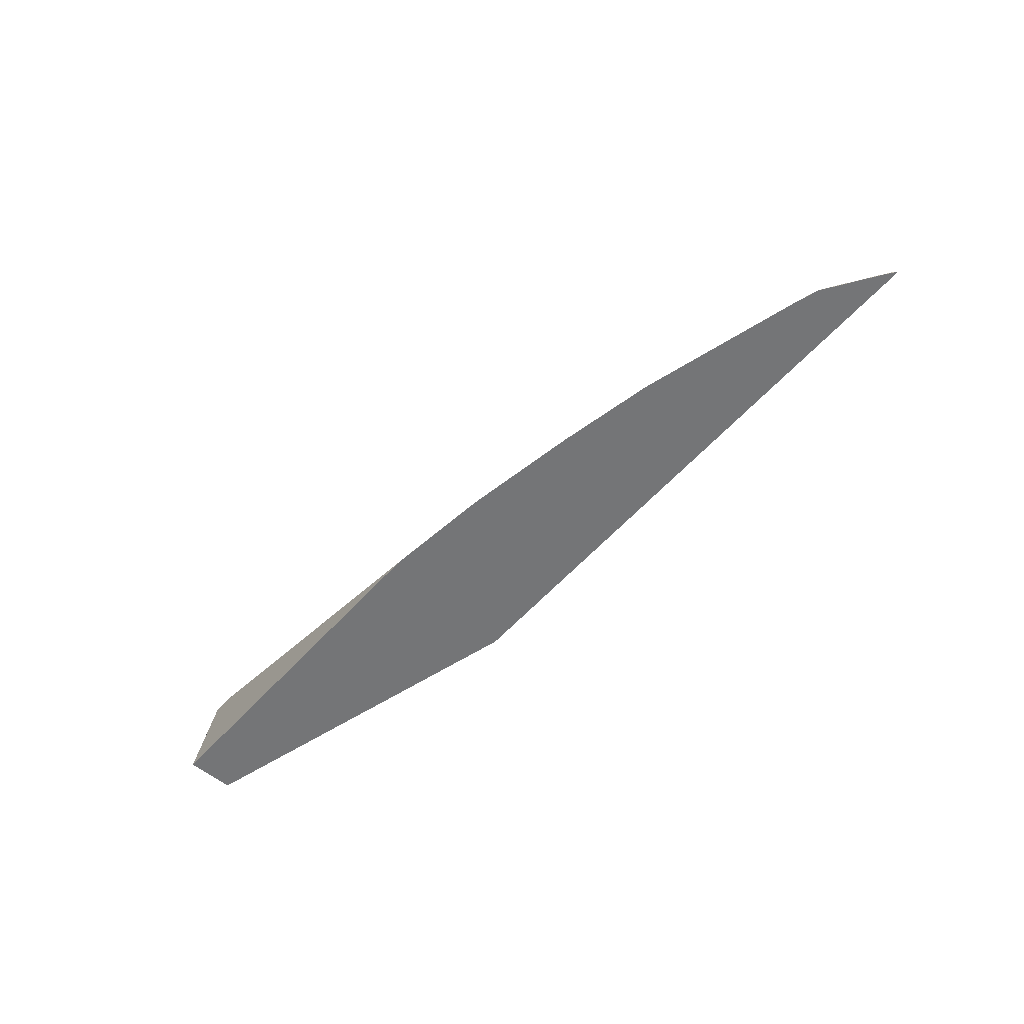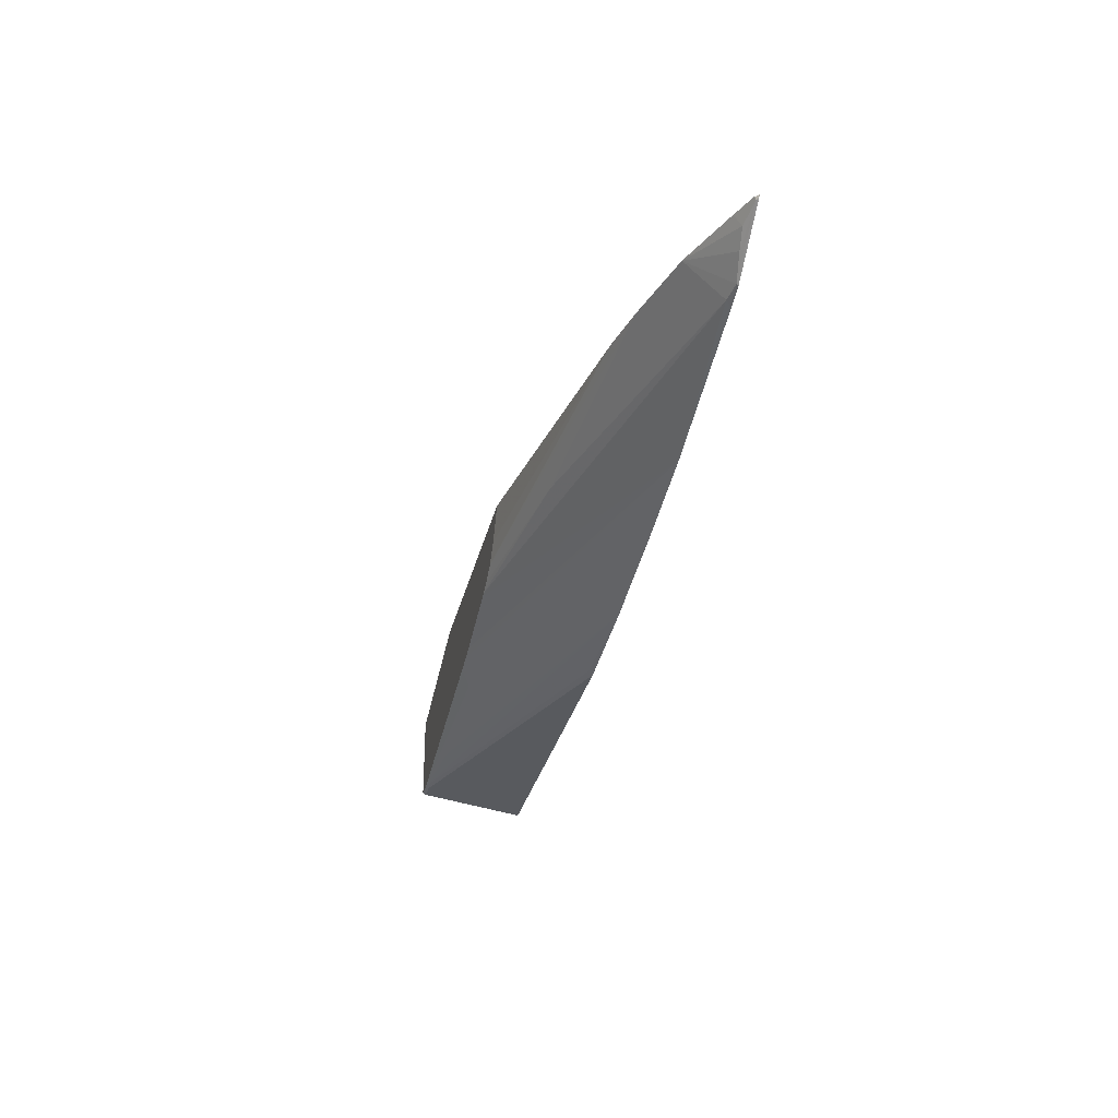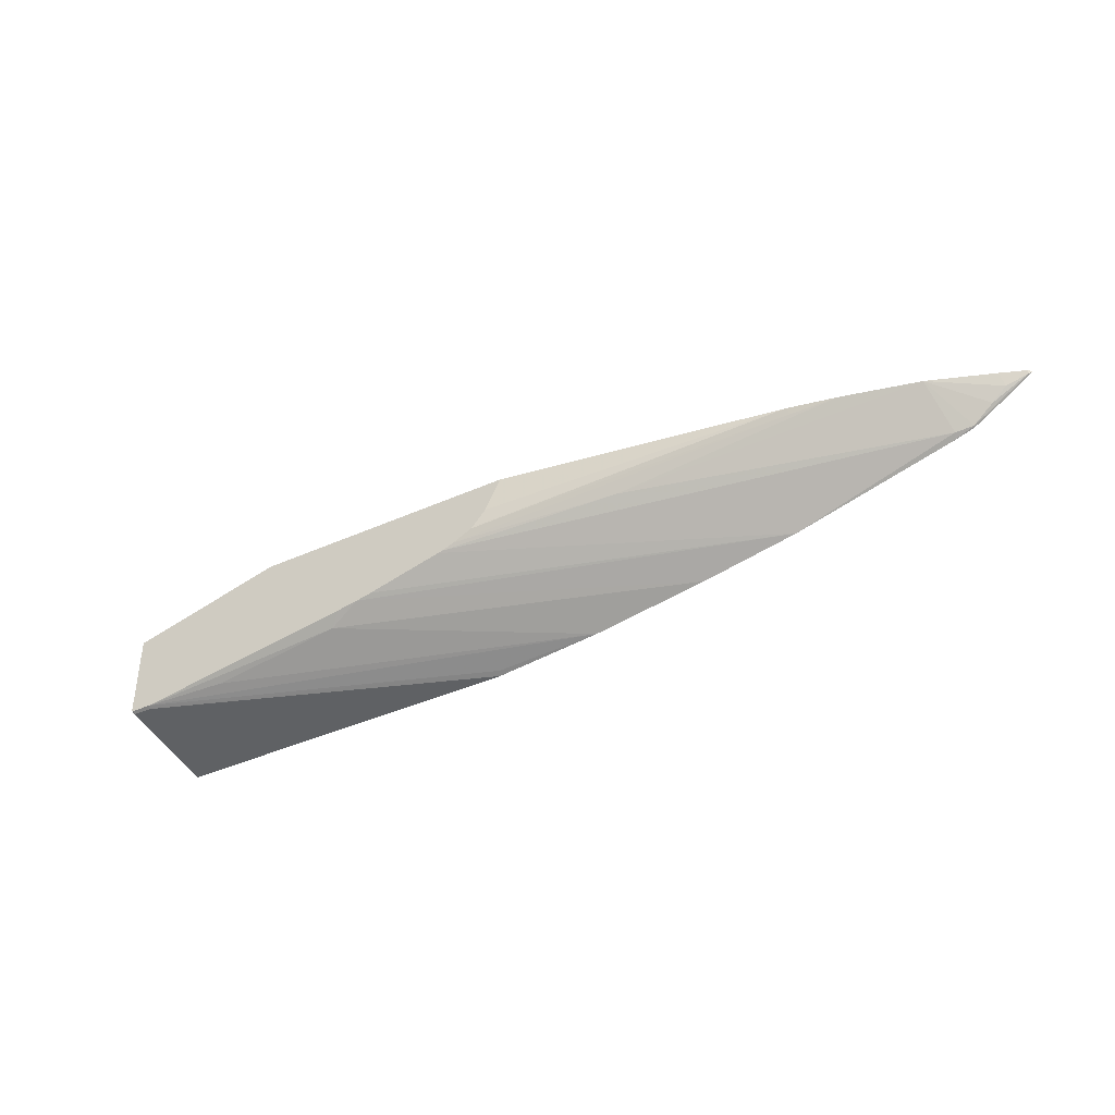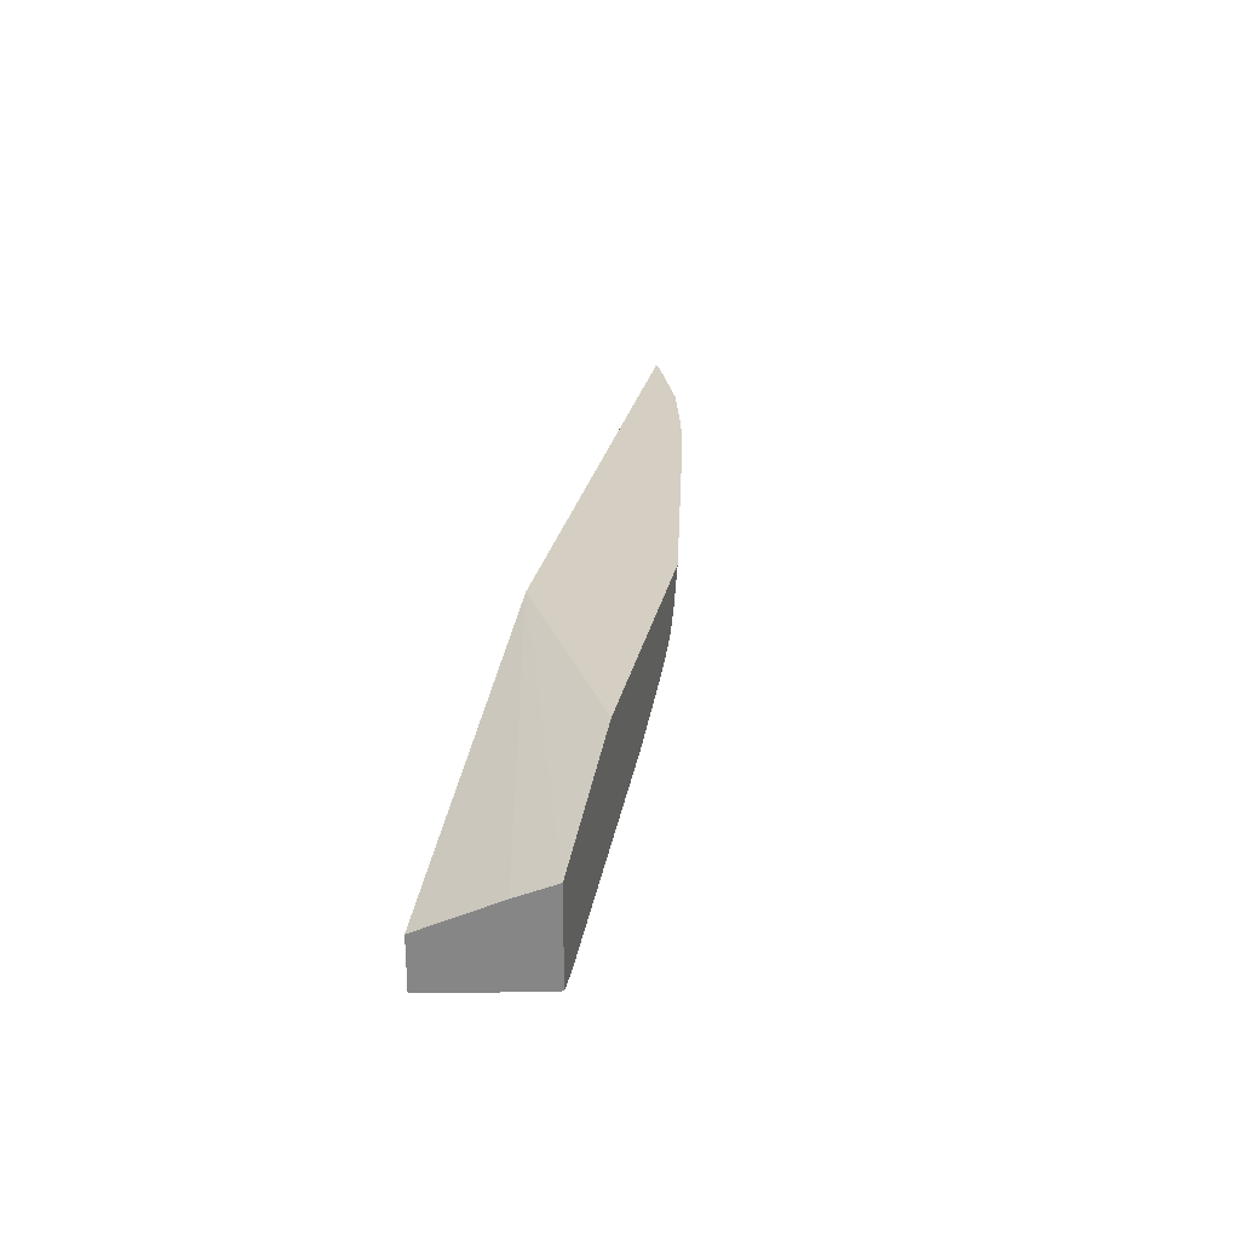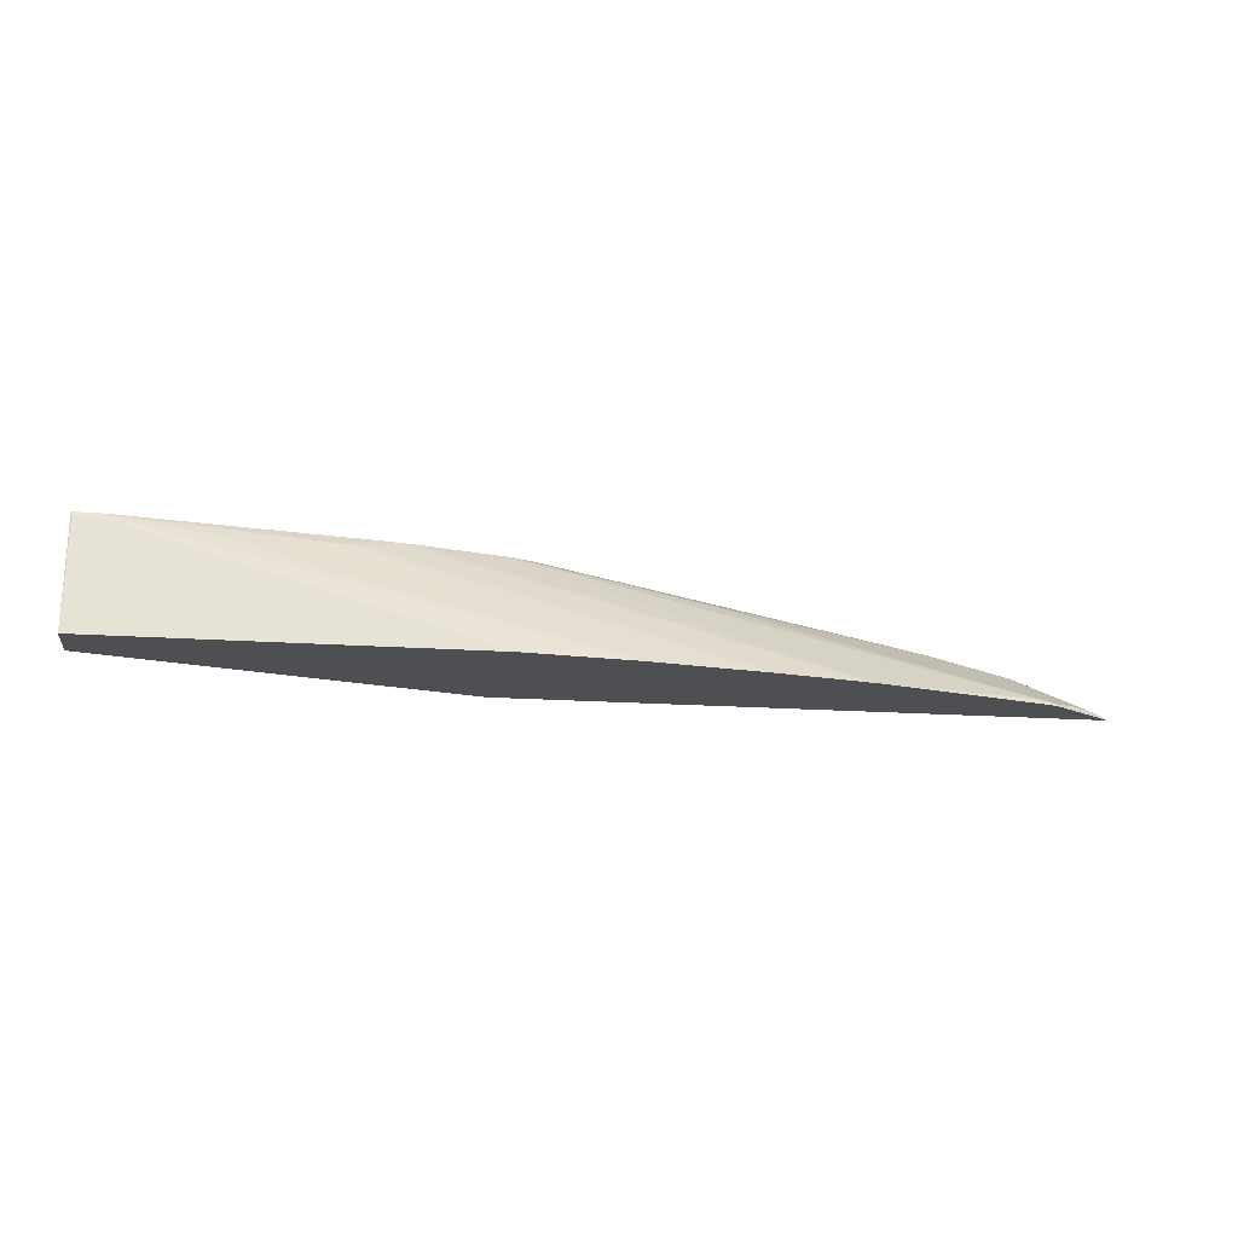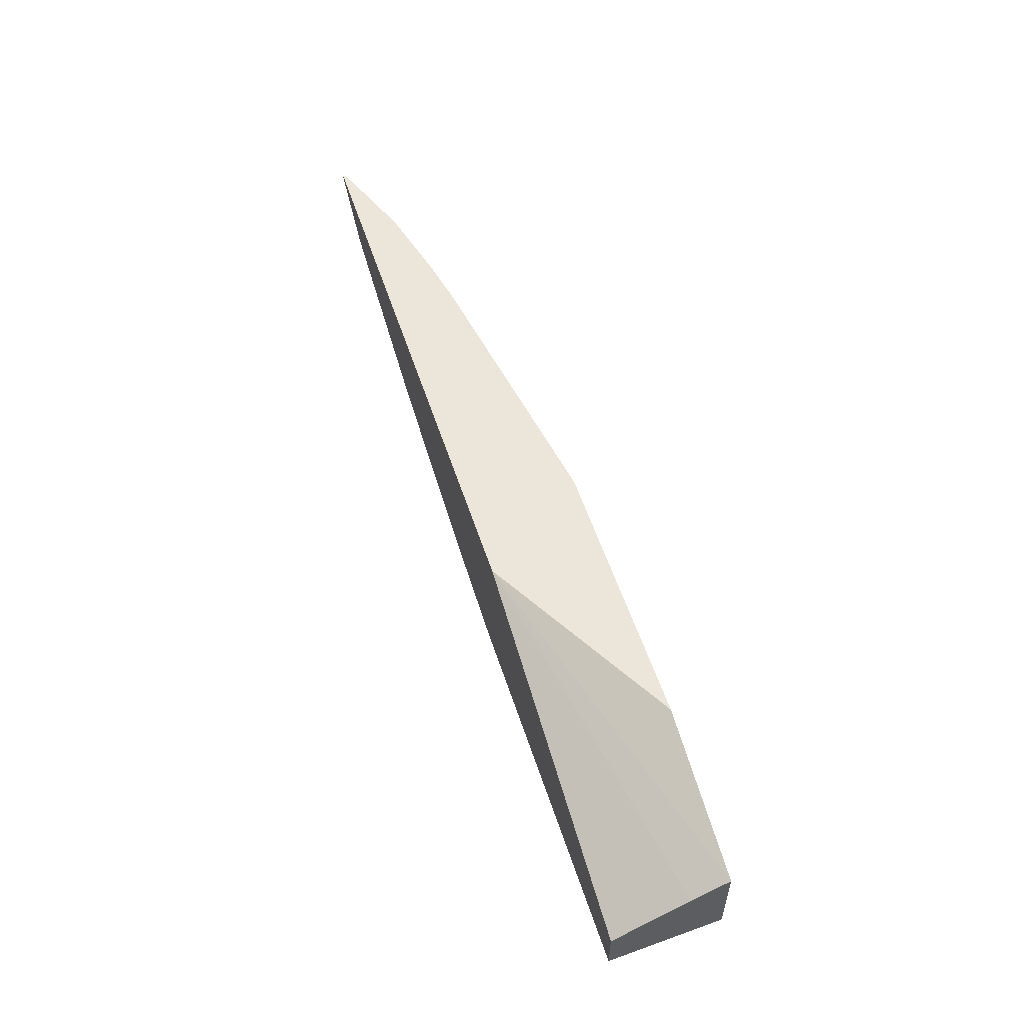
<metadata>
{"format":"obj","ext":"obj","renderer":"f3d","projection":"perspective","resolution":1024,"background":"white","views":[{"elev":-56.5,"azim":-131.0,"up":"+Y"},{"elev":-30.0,"azim":-102.6,"up":"+Z"},{"elev":-39.2,"azim":-150.5,"up":"+Z"},{"elev":25.6,"azim":101.4,"up":"+Z"},{"elev":-17.7,"azim":172.0,"up":"+Y"},{"elev":54.5,"azim":72.2,"up":"+Z"}]}
</metadata>
<code>
v 0.1653 -0.09428 -0.3036
v 0.1641 0.02052 -0.2873
v 0.1653 0.0199 -0.2867
v 0.1653 -0.09428 -0.2523
v -0.2299 -0.09428 -0.3036
v 0.1623 0.02416 -0.2854
v 0.1645 0.02416 -0.2847
v 0.1653 0.02173 -0.286
v 0.1436 0.02052 -0.2873
v 0.1653 -0.01524 -0.2117
v -0.2149 -0.09428 -0.1508
v -0.3449 -0.09428 -0.2911
v -0.2326 -0.08891 -0.3009
v 0.1418 0.02416 -0.2854
v 0.1653 0.02416 -0.2844
v 0.1653 0.02416 -0.1931
v -0.8291 -0.09428 -0.1508
v -0.004606 0.02416 -0.1508
v -0.468 -0.09428 -0.2706
v -0.08901 0.01368 -0.2599
v 0.05468 0.01368 -0.2804
v -0.1025 0.02416 -0.2482
v -0.828 -0.0933 -0.1508
v -0.8288 -0.09428 -0.152
v -0.2974 0.02416 -0.1508
v -0.5706 -0.09428 -0.2501
v -0.1249 0.02416 -0.2444
v -0.8251 -0.09079 -0.1508
v -0.8259 -0.09233 -0.1539
v -0.8254 -0.09428 -0.1549
v -0.28 0.02416 -0.1847
v -0.5986 -0.02412 -0.1508
v -0.7418 -0.09428 -0.203
v -0.7455 -0.08891 -0.1984
v -0.2292 0.02416 -0.2188
v -0.224 0.02416 -0.2201
v -0.142 0.02416 -0.2406
v -0.8162 -0.08721 -0.1508
v -0.8028 -0.08721 -0.1642
v -0.7866 -0.08891 -0.1778
v -0.7951 -0.09233 -0.1744
v -0.7974 -0.09428 -0.1738
v -0.265 0.02416 -0.2016
v -0.2632 0.02416 -0.2034
v -0.6019 -0.02736 -0.1573
v -0.6504 -0.03487 -0.1508
v -0.7638 -0.09428 -0.1959
v -0.7643 -0.09233 -0.1949
v -0.7316 -0.055 -0.1508
v -0.4172 -0.006842 -0.1984
v -0.2426 0.02416 -0.2136
v -0.7994 -0.08053 -0.1508
v -0.2523 0.02416 -0.2088
f 24 29 30
f 25 31 32
f 26 33 34
f 28 38 29
f 26 35 36
f 26 36 37
f 26 37 27
f 24 28 29
f 26 34 35
f 23 28 24
f 11 28 23
f 19 27 20
f 19 26 27
f 14 20 22
f 14 21 20
f 12 14 13
f 12 21 14
f 12 20 21
f 12 19 20
f 11 23 17
f 29 38 39
f 20 27 22
f 29 39 40
f 45 51 50
f 29 41 42
f 46 50 49
f 45 50 46
f 11 38 28
f 45 53 51
f 44 53 45
f 42 48 47
f 41 48 42
f 40 49 48
f 40 48 41
f 39 49 40
f 39 52 49
f 38 52 39
f 35 50 51
f 34 50 35
f 34 49 50
f 34 48 49
f 33 48 34
f 33 47 48
f 32 45 46
f 32 44 45
f 32 43 44
f 31 43 32
f 29 42 30
f 29 40 41
f 11 52 38
f 17 23 24
f 11 46 49
f 2 8 3
f 2 7 8
f 2 6 7
f 1 9 2
f 1 5 9
f 1 12 5
f 1 19 12
f 1 26 19
f 1 33 26
f 1 47 33
f 2 9 14
f 1 42 47
f 1 24 30
f 1 11 17
f 1 4 11
f 1 10 4
f 1 16 10
f 1 15 16
f 1 8 15
f 1 3 8
f 1 2 3
f 11 49 52
f 1 30 42
f 2 14 6
f 1 17 24
f 5 12 13
f 11 32 46
f 4 10 11
f 11 25 32
f 11 18 25
f 11 16 18
f 10 16 11
f 7 15 8
f 6 15 7
f 6 16 15
f 6 18 16
f 6 25 18
f 9 13 14
f 6 43 31
f 6 14 22
f 5 13 9
f 6 31 25
f 6 22 27
f 6 27 37
f 6 36 35
f 6 37 36
f 6 35 51
f 6 51 53
f 6 53 44
f 6 44 43

</code>
